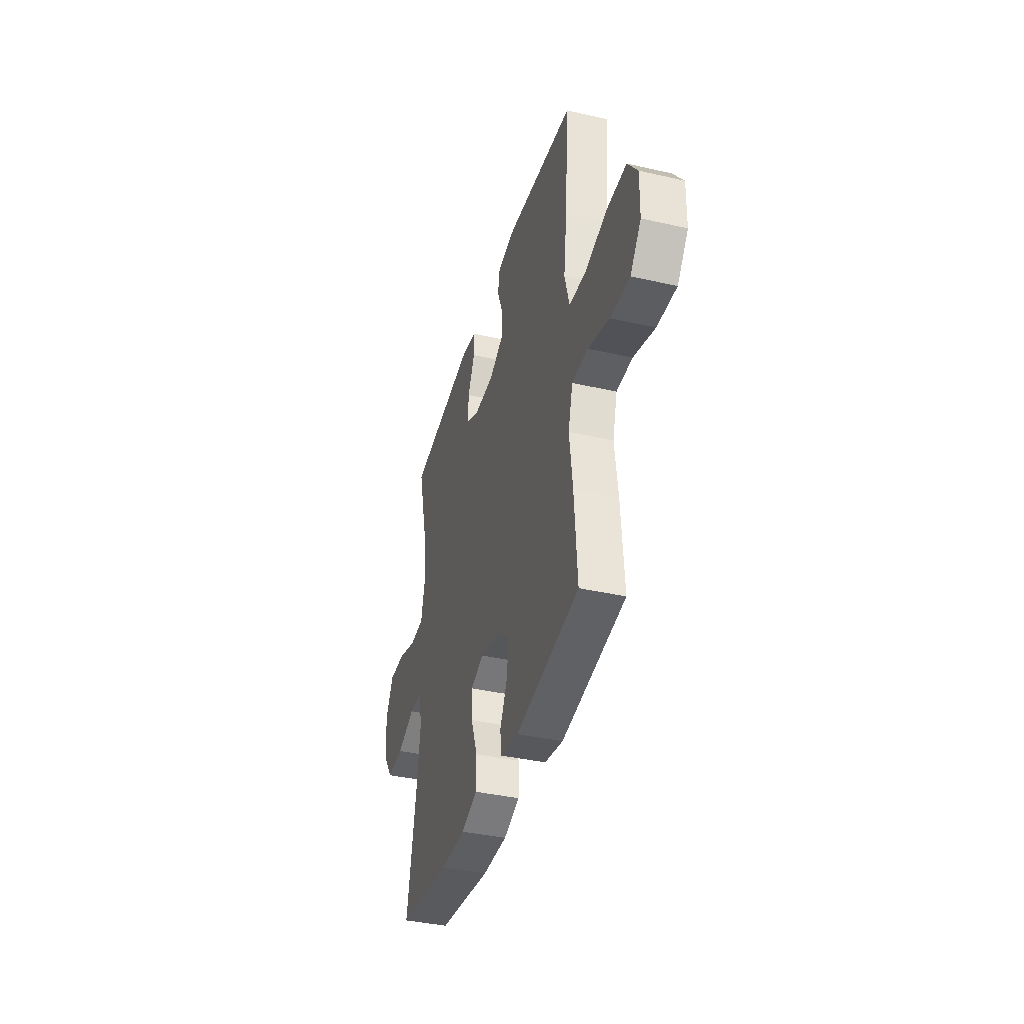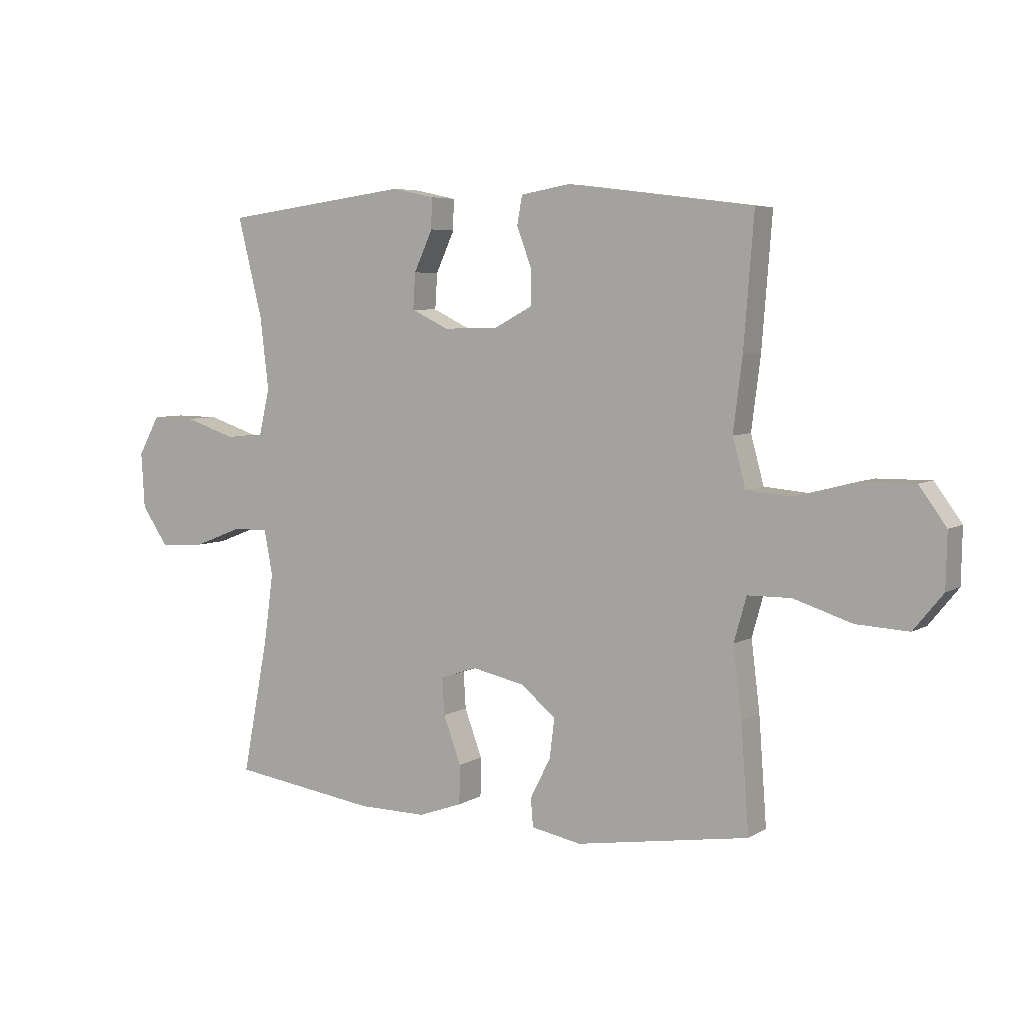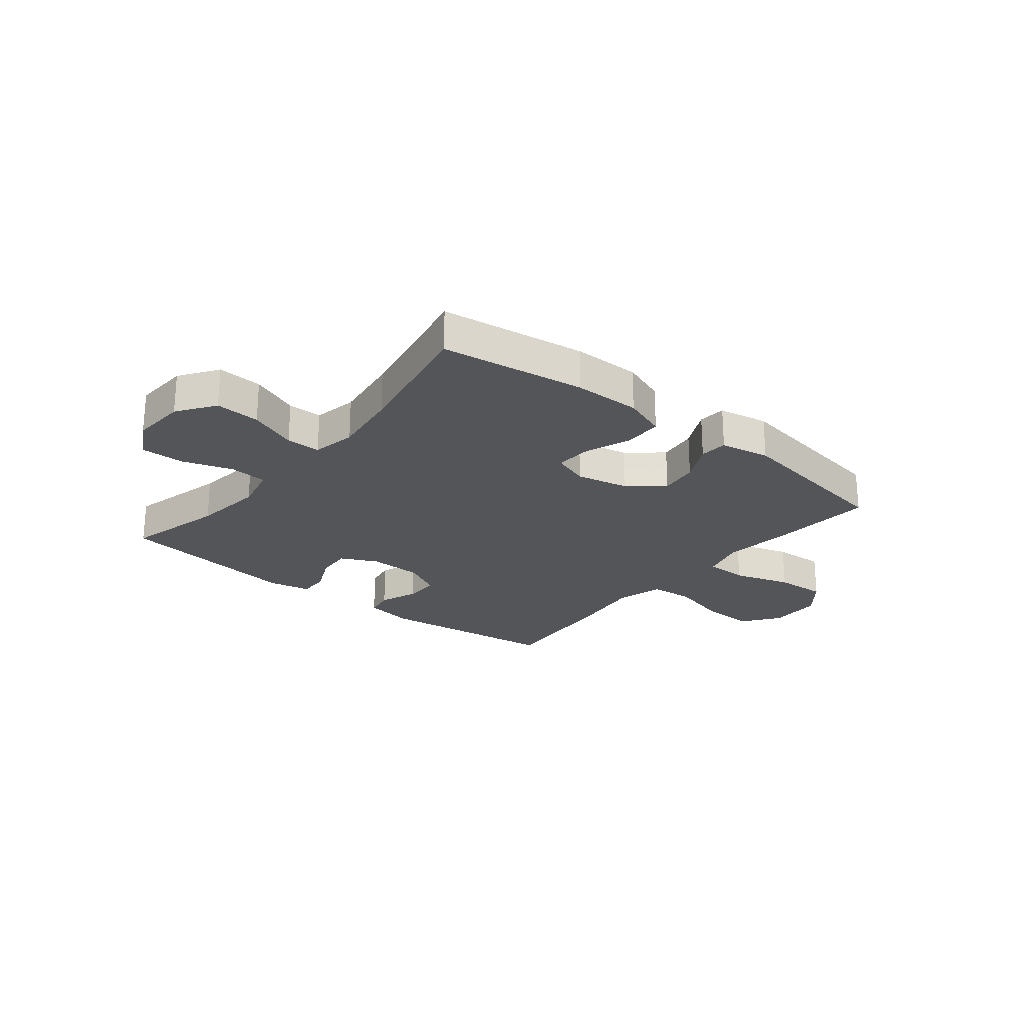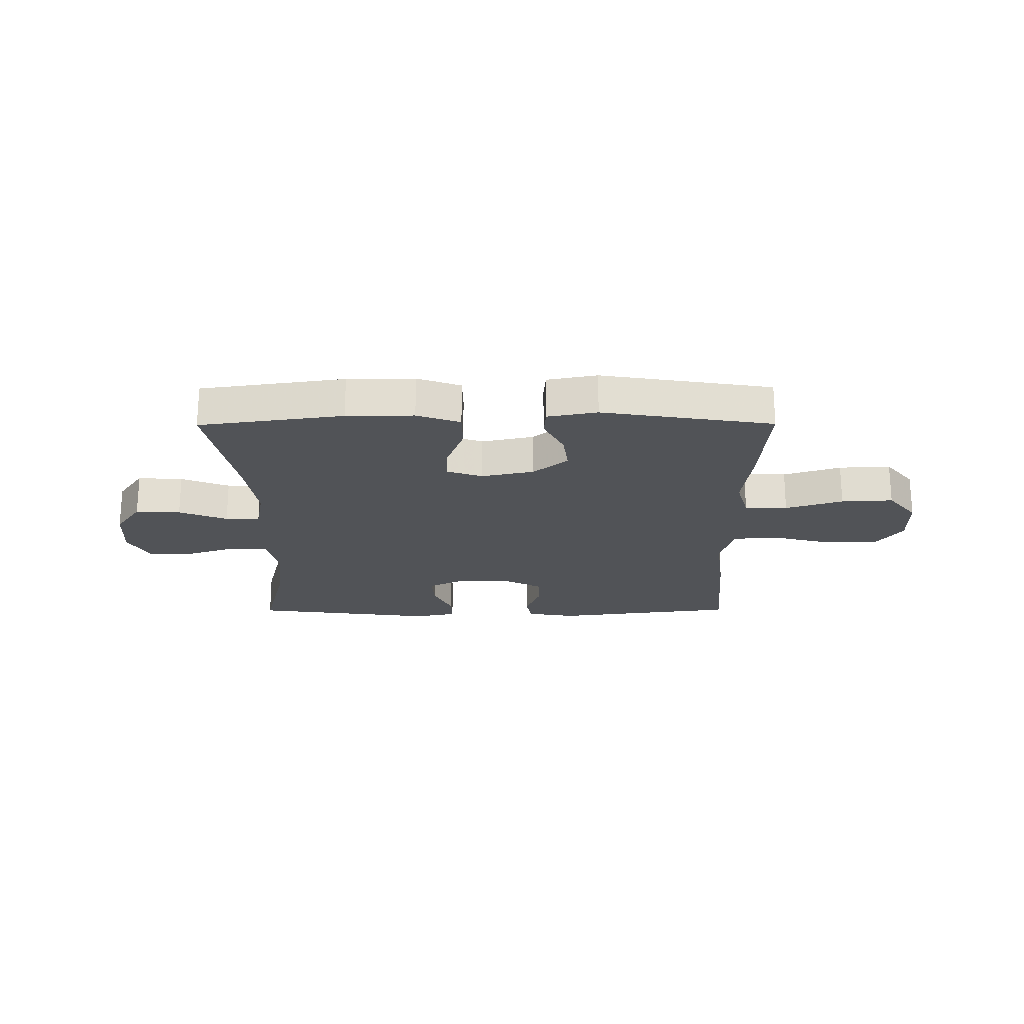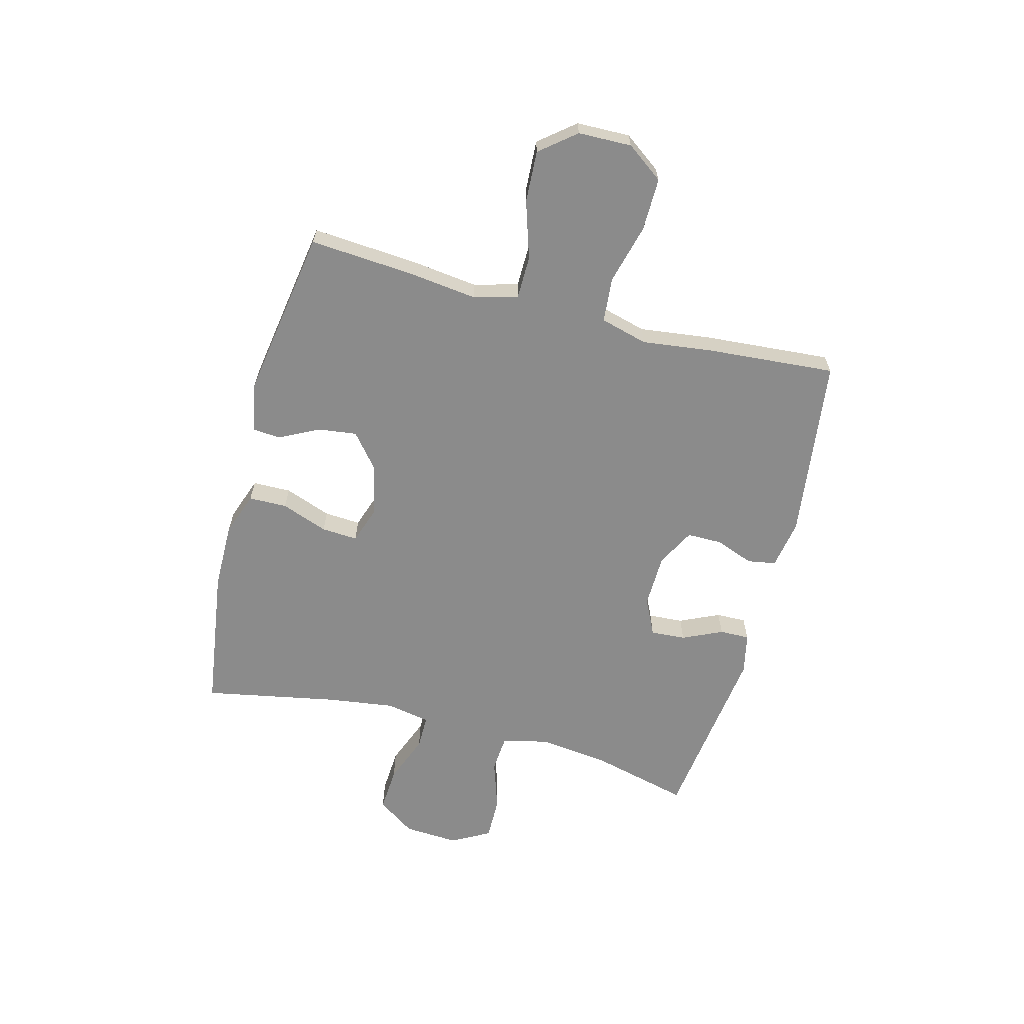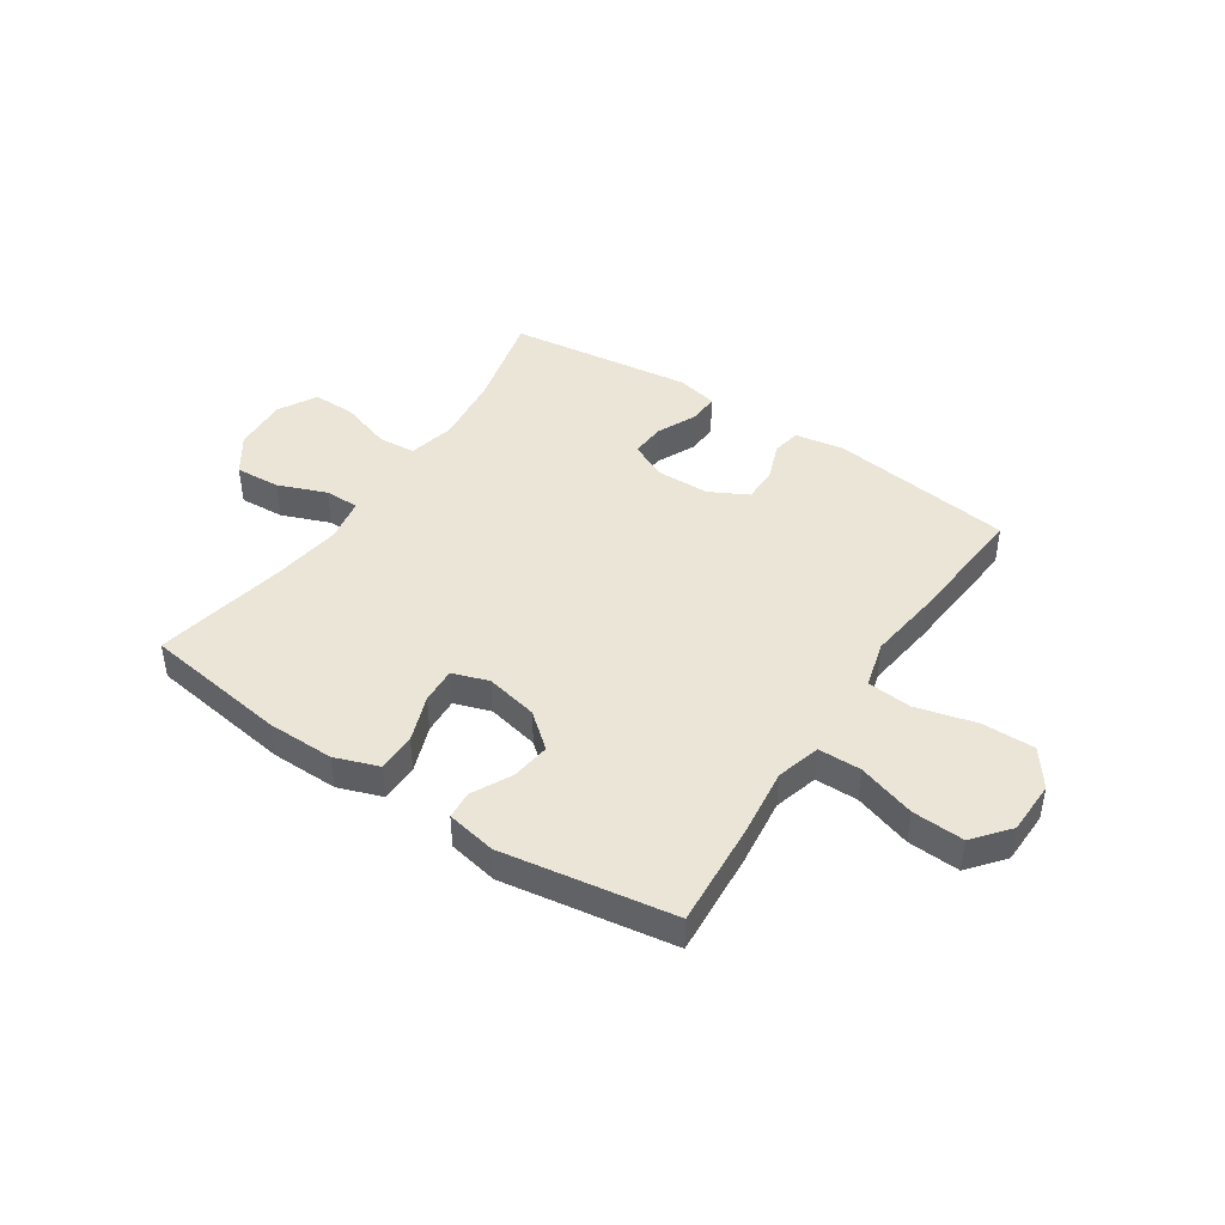
<metadata>
{"format":"obj","ext":"obj","renderer":"f3d","projection":"perspective","resolution":1024,"background":"white","views":[{"elev":-38.8,"azim":-106.0,"up":"+Z"},{"elev":5.6,"azim":-149.6,"up":"+Z"},{"elev":-24.0,"azim":141.1,"up":"+Y"},{"elev":-21.7,"azim":-179.7,"up":"+Y"},{"elev":-63.8,"azim":-104.7,"up":"+Y"},{"elev":44.0,"azim":-146.3,"up":"+Y"}]}
</metadata>
<code>
v -0.5 0.07 0.5
v -0.17 0.07 0.542
v -0.082 0.07 0.527
v -0.073 0.07 0.476
v -0.099 0.07 0.407
v -0.099 0.07 0.344
v -0.031 0.07 0.308
v 0.066 0.07 0.306
v 0.132 0.07 0.338
v 0.128 0.07 0.401
v 0.095 0.07 0.473
v 0.094 0.07 0.527
v 0.168 0.07 0.543
v 0.5 0.07 0.5
v 0.456 0.07 0.323
v 0.441 0.07 0.196
v 0.46 0.07 0.113
v 0.528 0.07 0.108
v 0.619 0.07 0.138
v 0.697 0.07 0.139
v 0.735 0.07 0.07
v 0.729 0.07 -0.029
v 0.682 0.07 -0.097
v 0.601 0.07 -0.092
v 0.514 0.07 -0.058
v 0.452 0.07 -0.058
v 0.437 0.07 -0.137
v 0.454 0.07 -0.26
v 0.5 0.07 -0.5
v 0.241 0.07 -0.537
v 0.12 0.07 -0.538
v 0.042 0.07 -0.51
v 0.041 0.07 -0.441
v 0.072 0.07 -0.357
v 0.076 0.07 -0.292
v 0.011 0.07 -0.27
v -0.083 0.07 -0.29
v -0.145 0.07 -0.341
v -0.136 0.07 -0.411
v -0.1 0.07 -0.482
v -0.104 0.07 -0.532
v -0.193 0.07 -0.549
v -0.5 0.07 -0.5
v -0.486 0.07 -0.311
v -0.471 0.07 -0.189
v -0.493 0.07 -0.11
v -0.57 0.07 -0.109
v -0.673 0.07 -0.142
v -0.766 0.07 -0.147
v -0.818 0.07 -0.083
v -0.82 0.07 0.013
v -0.772 0.07 0.079
v -0.677 0.07 0.078
v -0.569 0.07 0.05
v -0.489 0.07 0.057
v -0.466 0.07 0.142
v -0.482 0.07 0.27
v -0.5 0 0.5
v -0.17 0 0.542
v -0.082 0 0.527
v -0.073 0 0.476
v -0.099 0 0.407
v -0.099 0 0.344
v -0.031 0 0.308
v 0.066 0 0.306
v 0.132 0 0.338
v 0.128 0 0.401
v 0.095 0 0.473
v 0.094 0 0.527
v 0.168 0 0.543
v 0.5 0 0.5
v 0.456 0 0.323
v 0.441 0 0.196
v 0.46 0 0.113
v 0.528 0 0.108
v 0.619 0 0.138
v 0.697 0 0.139
v 0.735 0 0.07
v 0.729 0 -0.029
v 0.682 0 -0.097
v 0.601 0 -0.092
v 0.514 0 -0.058
v 0.452 0 -0.058
v 0.437 0 -0.137
v 0.454 0 -0.26
v 0.5 0 -0.5
v 0.241 0 -0.537
v 0.12 0 -0.538
v 0.042 0 -0.51
v 0.041 0 -0.441
v 0.072 0 -0.357
v 0.076 0 -0.292
v 0.011 0 -0.27
v -0.083 0 -0.29
v -0.145 0 -0.341
v -0.136 0 -0.411
v -0.1 0 -0.482
v -0.104 0 -0.532
v -0.193 0 -0.549
v -0.5 0 -0.5
v -0.486 0 -0.311
v -0.471 0 -0.189
v -0.493 0 -0.11
v -0.57 0 -0.109
v -0.673 0 -0.142
v -0.766 0 -0.147
v -0.818 0 -0.083
v -0.82 0 0.013
v -0.772 0 0.079
v -0.677 0 0.078
v -0.569 0 0.05
v -0.489 0 0.057
v -0.466 0 0.142
v -0.482 0 0.27
f 3 4 5
f 2 3 5
f 1 2 5
f 57 1 5
f 56 57 5
f 55 56 5 6
f 52 53 54
f 51 52 54
f 50 51 54
f 49 50 54
f 48 49 54
f 47 48 54
f 46 47 54 55
f 55 6 7
f 46 55 7
f 45 46 7
f 43 44 45
f 42 43 45
f 41 42 45
f 40 41 45
f 39 40 45
f 38 39 45
f 45 7 8
f 38 45 8
f 37 38 8
f 32 33 34
f 31 32 34
f 30 31 34
f 29 30 34
f 28 29 34
f 27 28 34 35
f 26 27 35 36
f 23 24 25
f 22 23 25
f 21 22 25
f 20 21 25
f 19 20 25
f 18 19 25
f 17 18 25 26
f 37 8 9
f 36 37 9
f 26 36 9
f 17 26 9
f 16 17 9
f 13 14 15
f 12 13 15
f 11 12 15
f 10 11 15
f 9 10 15 16
f 62 61 60
f 62 60 59
f 62 59 58
f 62 58 114
f 62 114 113
f 63 62 113 112
f 111 110 109
f 111 109 108
f 111 108 107
f 111 107 106
f 111 106 105
f 111 105 104
f 112 111 104 103
f 64 63 112
f 64 112 103
f 64 103 102
f 102 101 100
f 102 100 99
f 102 99 98
f 102 98 97
f 102 97 96
f 102 96 95
f 65 64 102
f 65 102 95
f 65 95 94
f 91 90 89
f 91 89 88
f 91 88 87
f 91 87 86
f 91 86 85
f 92 91 85 84
f 93 92 84 83
f 82 81 80
f 82 80 79
f 82 79 78
f 82 78 77
f 82 77 76
f 82 76 75
f 83 82 75 74
f 66 65 94
f 66 94 93
f 66 93 83
f 66 83 74
f 66 74 73
f 72 71 70
f 72 70 69
f 72 69 68
f 72 68 67
f 73 72 67 66
f 1 58 59 2
f 2 59 60 3
f 3 60 61 4
f 4 61 62 5
f 5 62 63 6
f 6 63 64 7
f 7 64 65 8
f 8 65 66 9
f 9 66 67 10
f 10 67 68 11
f 11 68 69 12
f 12 69 70 13
f 13 70 71 14
f 14 71 72 15
f 15 72 73 16
f 16 73 74 17
f 17 74 75 18
f 18 75 76 19
f 19 76 77 20
f 20 77 78 21
f 21 78 79 22
f 22 79 80 23
f 23 80 81 24
f 24 81 82 25
f 25 82 83 26
f 26 83 84 27
f 27 84 85 28
f 28 85 86 29
f 29 86 87 30
f 30 87 88 31
f 31 88 89 32
f 32 89 90 33
f 33 90 91 34
f 34 91 92 35
f 35 92 93 36
f 36 93 94 37
f 37 94 95 38
f 38 95 96 39
f 39 96 97 40
f 40 97 98 41
f 41 98 99 42
f 42 99 100 43
f 43 100 101 44
f 44 101 102 45
f 45 102 103 46
f 46 103 104 47
f 47 104 105 48
f 48 105 106 49
f 49 106 107 50
f 50 107 108 51
f 51 108 109 52
f 52 109 110 53
f 53 110 111 54
f 54 111 112 55
f 55 112 113 56
f 56 113 114 57
f 57 114 58 1

</code>
